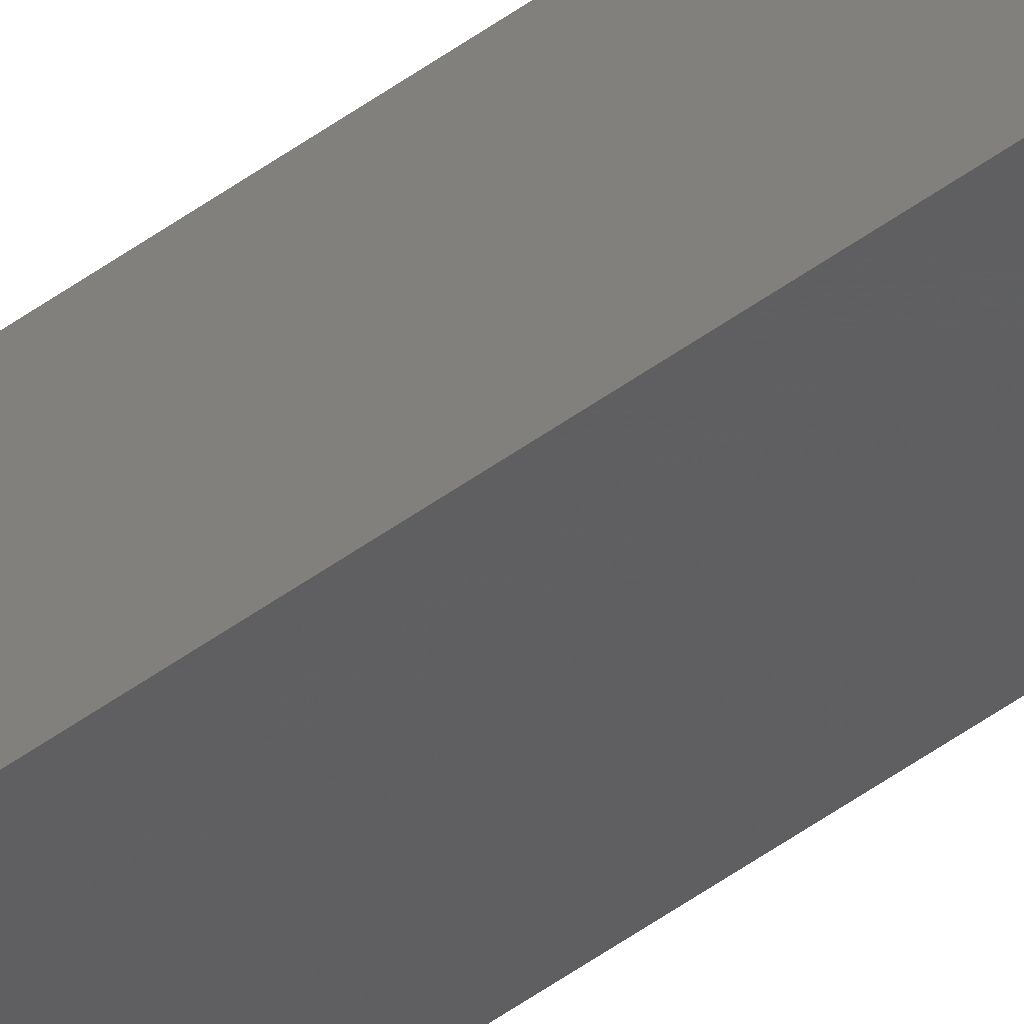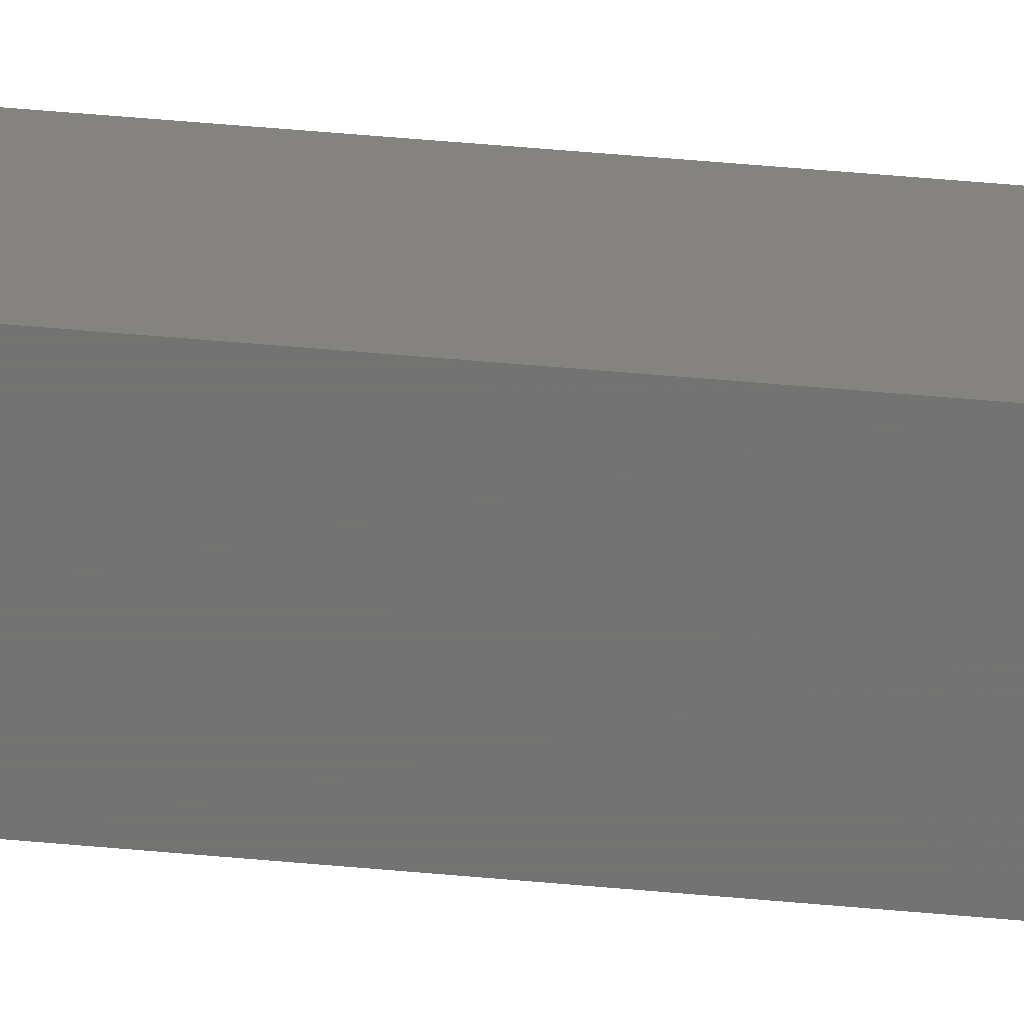
<metadata>
{"format":"stl","ext":"stl","renderer":"f3d","projection":"perspective","resolution":1024,"background":"white","views":[{"elev":-44.2,"azim":131.5,"up":"+Y"},{"elev":12.9,"azim":109.3,"up":"+Y"}]}
</metadata>
<code>
# stl→obj: 16 verts, 28 faces
v 9.867 3.822 92.82
v 9.847 3.824 92.82
v 9.847 3.824 96.39
v 9.867 3.822 96.39
v 9.887 3.82 92.82
v 9.887 3.82 96.39
v 9.907 3.818 96.39
v 9.907 3.818 92.82
v 9.902 3.768 96.39
v 9.902 3.768 92.82
v 9.842 3.774 96.39
v 9.862 3.772 92.82
v 9.862 3.772 96.39
v 9.882 3.77 96.39
v 9.842 3.774 92.82
v 9.882 3.77 92.82
f 1 2 3
f 1 3 4
f 5 4 6
f 5 6 7
f 5 1 4
f 8 5 7
f 8 7 9
f 10 8 9
f 11 12 13
f 13 12 14
f 15 12 11
f 14 16 9
f 12 16 14
f 16 10 9
f 2 15 11
f 2 11 3
f 16 8 10
f 12 5 16
f 16 5 8
f 15 1 12
f 12 1 5
f 15 2 1
f 7 14 9
f 6 14 7
f 4 13 14
f 4 14 6
f 3 11 13
f 3 13 4

</code>
